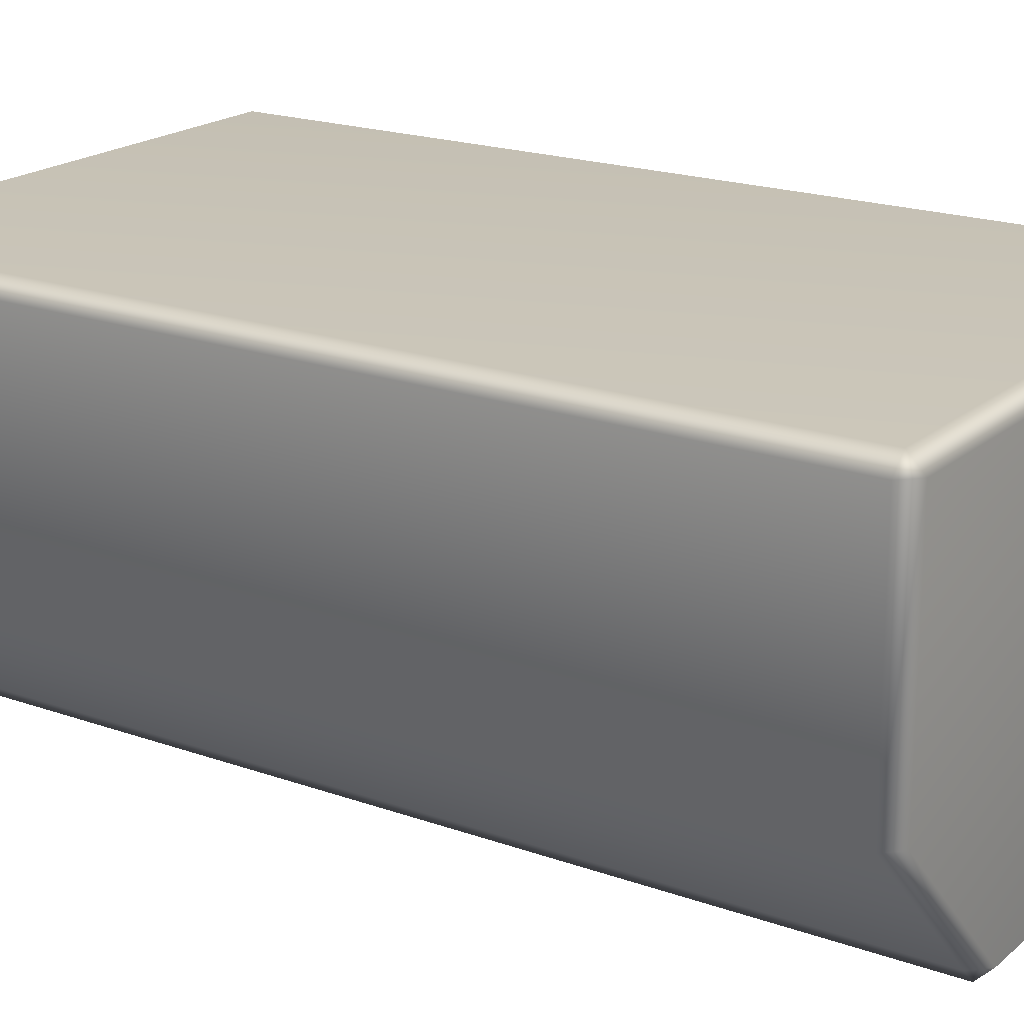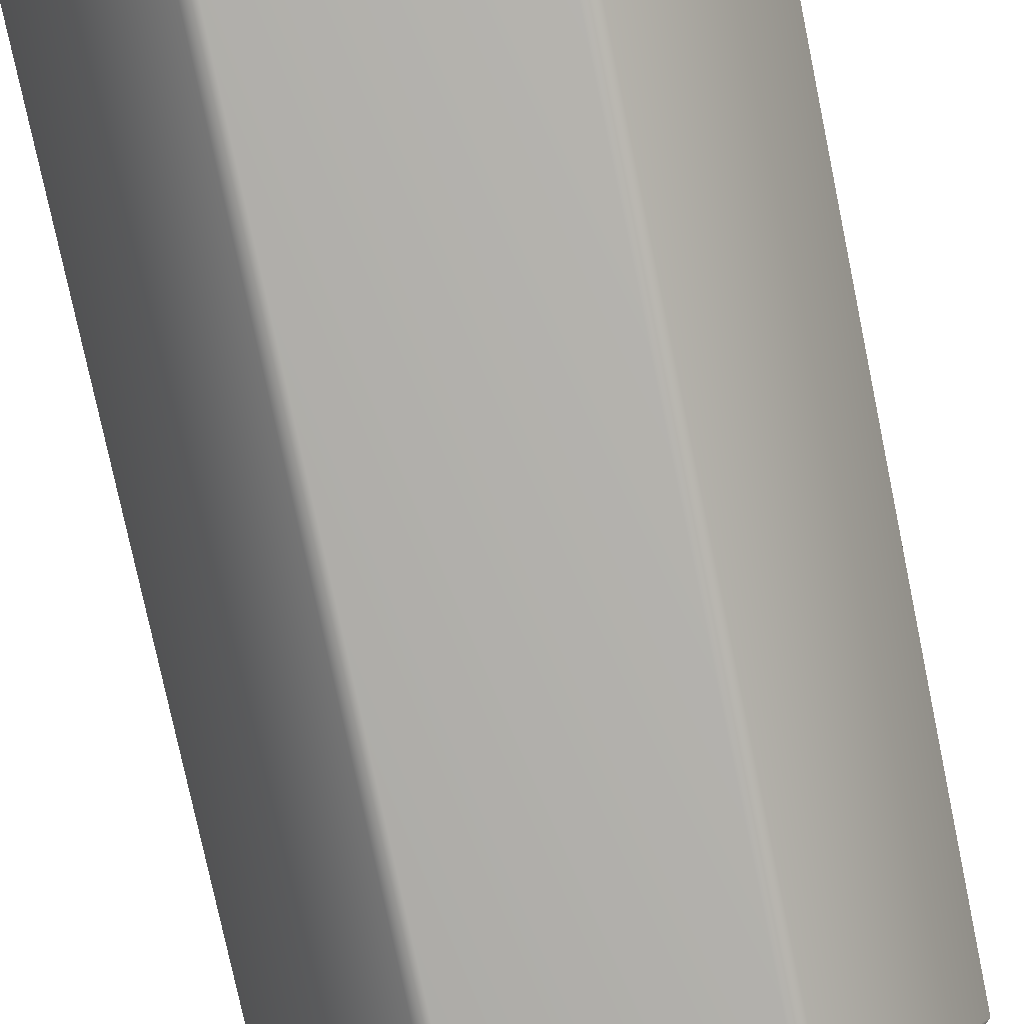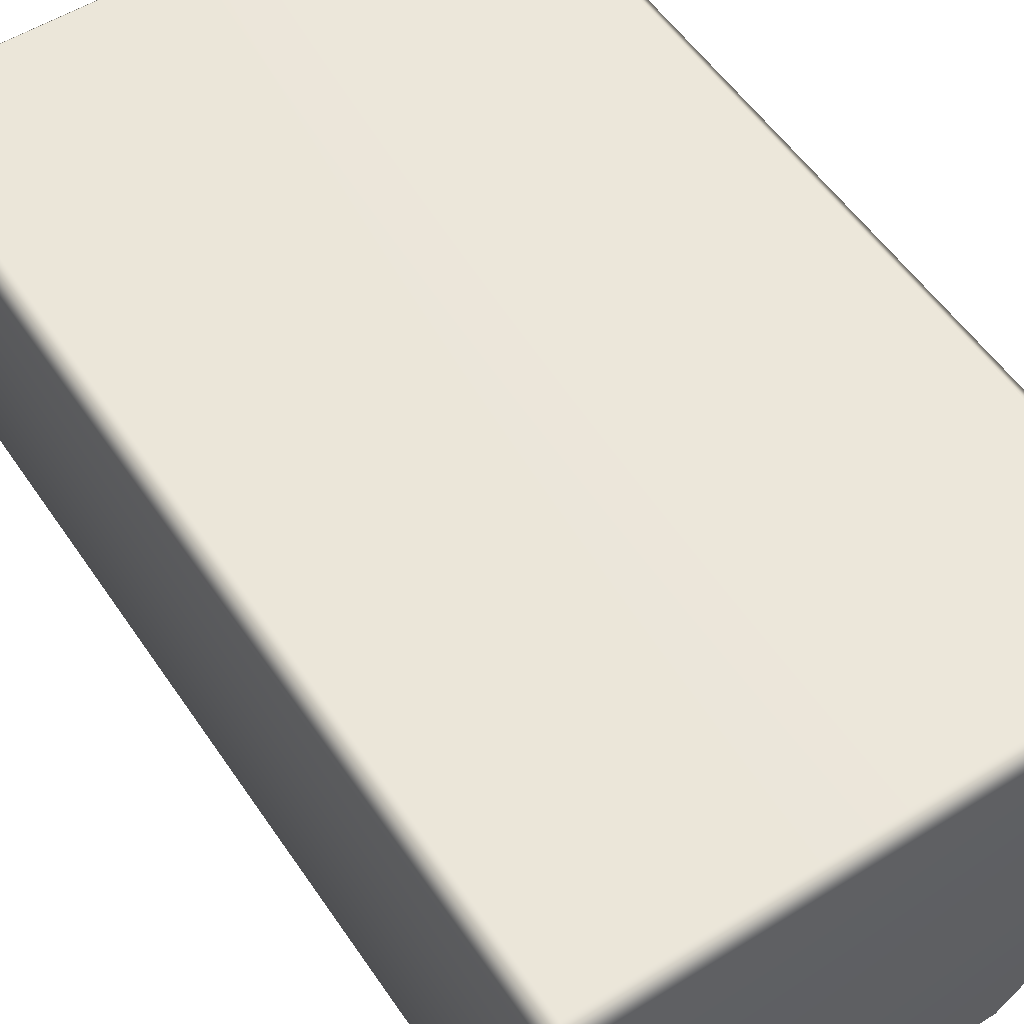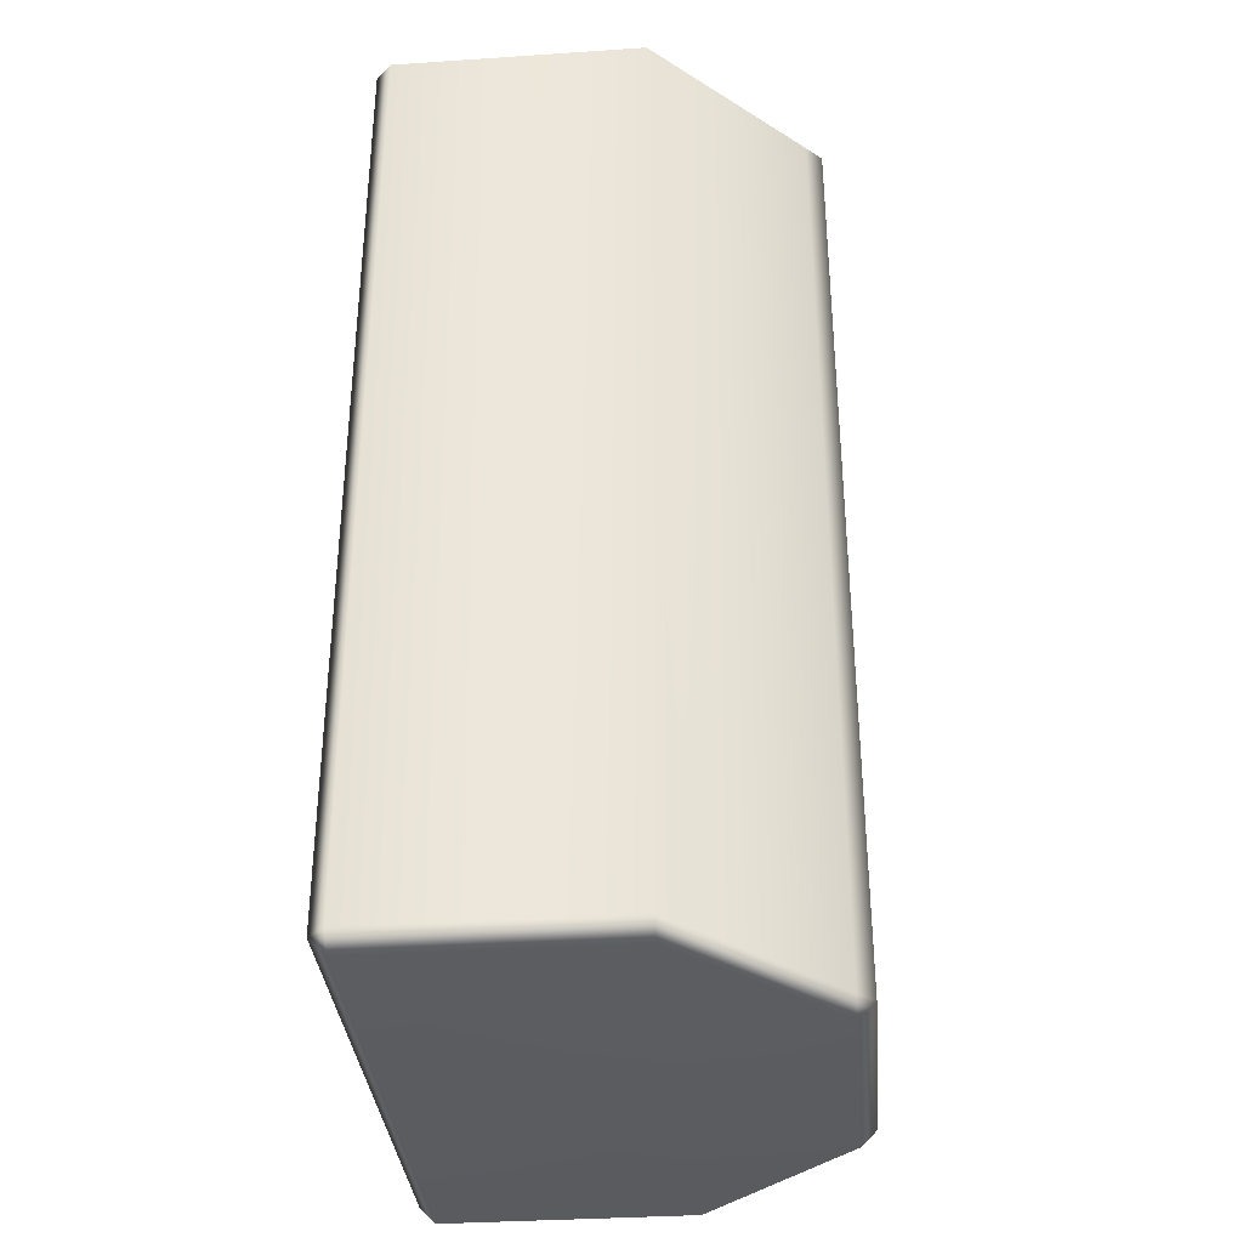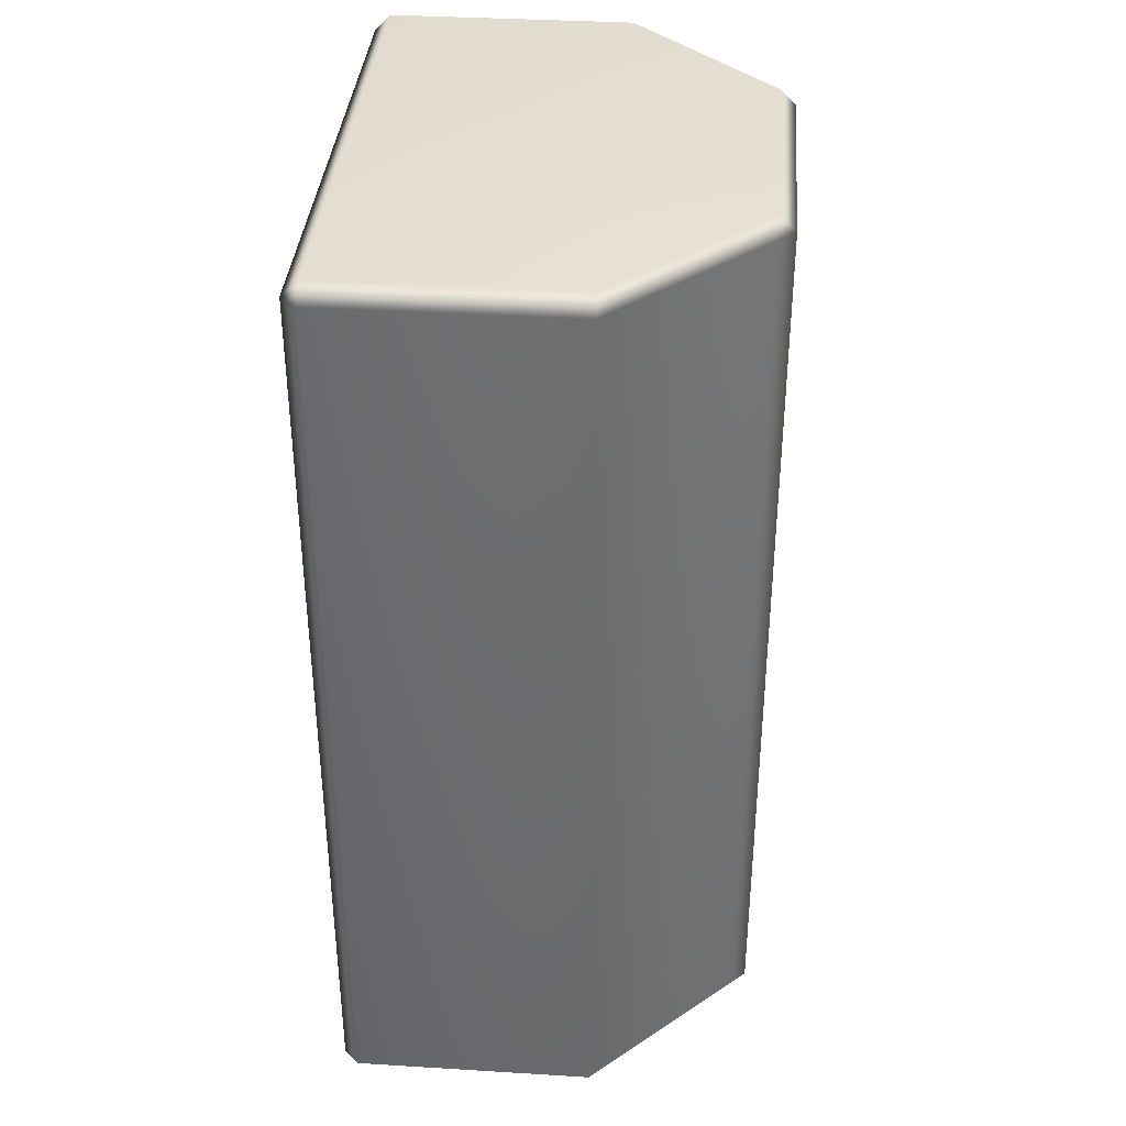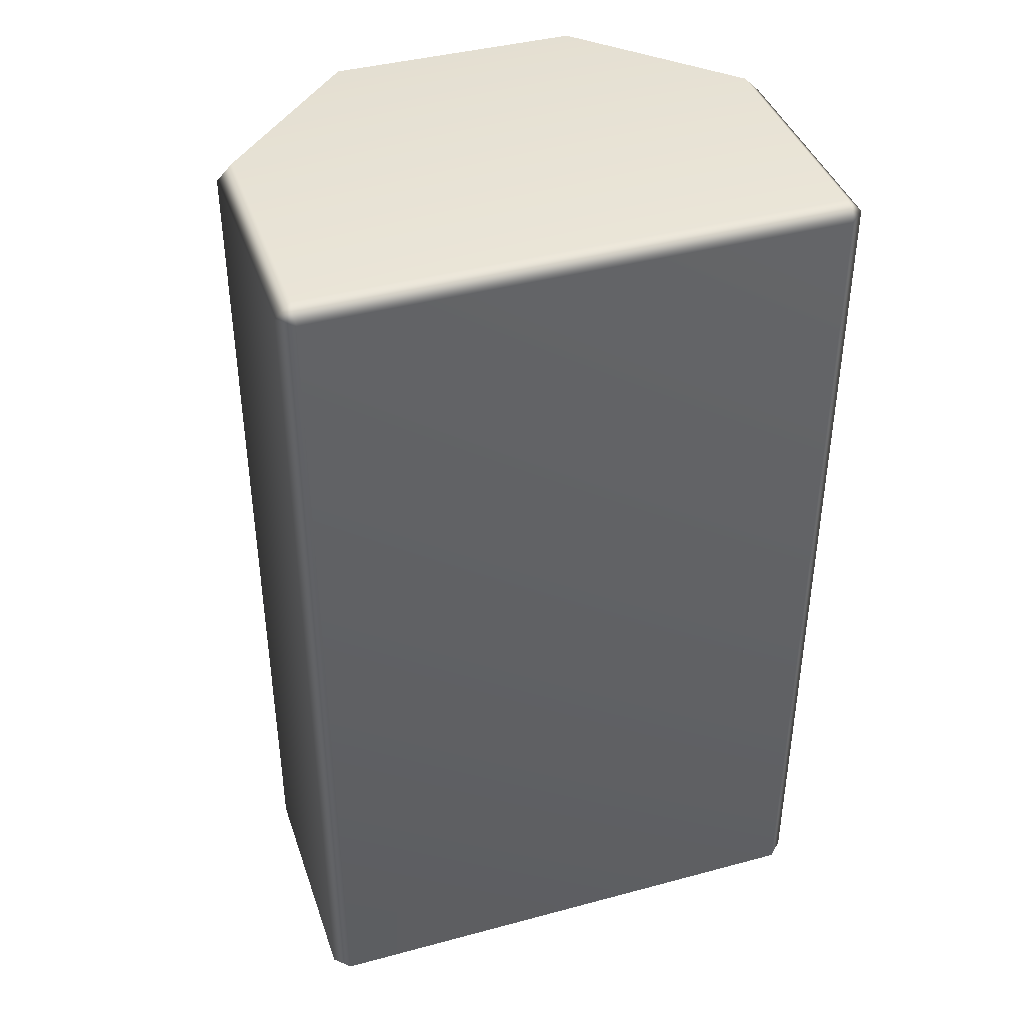
<metadata>
{"format":"obj","ext":"obj","renderer":"f3d","projection":"perspective","resolution":1024,"background":"white","views":[{"elev":19.6,"azim":123.7,"up":"+Z"},{"elev":-78.5,"azim":-168.2,"up":"+Z"},{"elev":54.3,"azim":-33.4,"up":"+Z"},{"elev":-34.8,"azim":95.1,"up":"+Y"},{"elev":36.8,"azim":94.5,"up":"+Y"},{"elev":40.7,"azim":-18.2,"up":"+Y"}]}
</metadata>
<code>
g default
v 0.9411 -1.345 0.4773
v 0.8887 -1.345 0.5297
v 0.8887 -1.398 0.4773
v 0.8887 1.745 0.4773
v 0.8887 1.693 0.5297
v 0.9411 1.693 0.4773
v 0.4665 1.693 -0.8121
v 0.4141 1.693 -0.8646
v 0.4141 1.745 -0.8121
v 0.4141 -1.398 -0.8121
v 0.4141 -1.345 -0.8646
v 0.4665 -1.345 -0.8121
v 0.9411 1.693 -0.3304
v 0.8887 1.745 -0.3304
v 0.8887 -1.398 -0.3304
v 0.9411 -1.345 -0.3304
v -0.9411 -1.345 0.4773
v -0.8887 -1.345 0.5297
v -0.8887 -1.398 0.4773
v -0.8887 1.745 0.4773
v -0.8887 1.693 0.5297
v -0.9411 1.693 0.4773
v -0.4665 1.693 -0.8121
v -0.4141 1.693 -0.8646
v -0.4141 1.745 -0.8121
v -0.4141 -1.398 -0.8121
v -0.4141 -1.345 -0.8646
v -0.4665 -1.345 -0.8121
v -0.9411 1.693 -0.3304
v -0.8887 1.745 -0.3304
v -0.8887 -1.398 -0.3304
v -0.9411 -1.345 -0.3304
g pCube10
f 3 2 18 19
f 1 3 15 16
f 2 1 6 5
f 5 4 20 21
f 4 6 13 14
f 7 9 14 13
f 8 7 12 11
f 10 12 16 15
f 2 5 21 18
f 4 14 30 20
f 1 16 13 6
f 13 16 12 7
f 1 2 3
f 4 5 6
f 7 8 9
f 10 11 12
f 9 8 24 25
f 11 10 26 27
f 17 32 31 19
f 18 21 22 17
f 20 30 29 22
f 23 29 30 25
f 24 27 28 23
f 26 31 32 28
f 17 22 29 32
f 29 23 28 32
f 17 19 18
f 20 22 21
f 23 25 24
f 26 28 27
f 3 19 31 15
f 15 31 26 10
f 9 25 30 14
f 11 27 24 8

</code>
